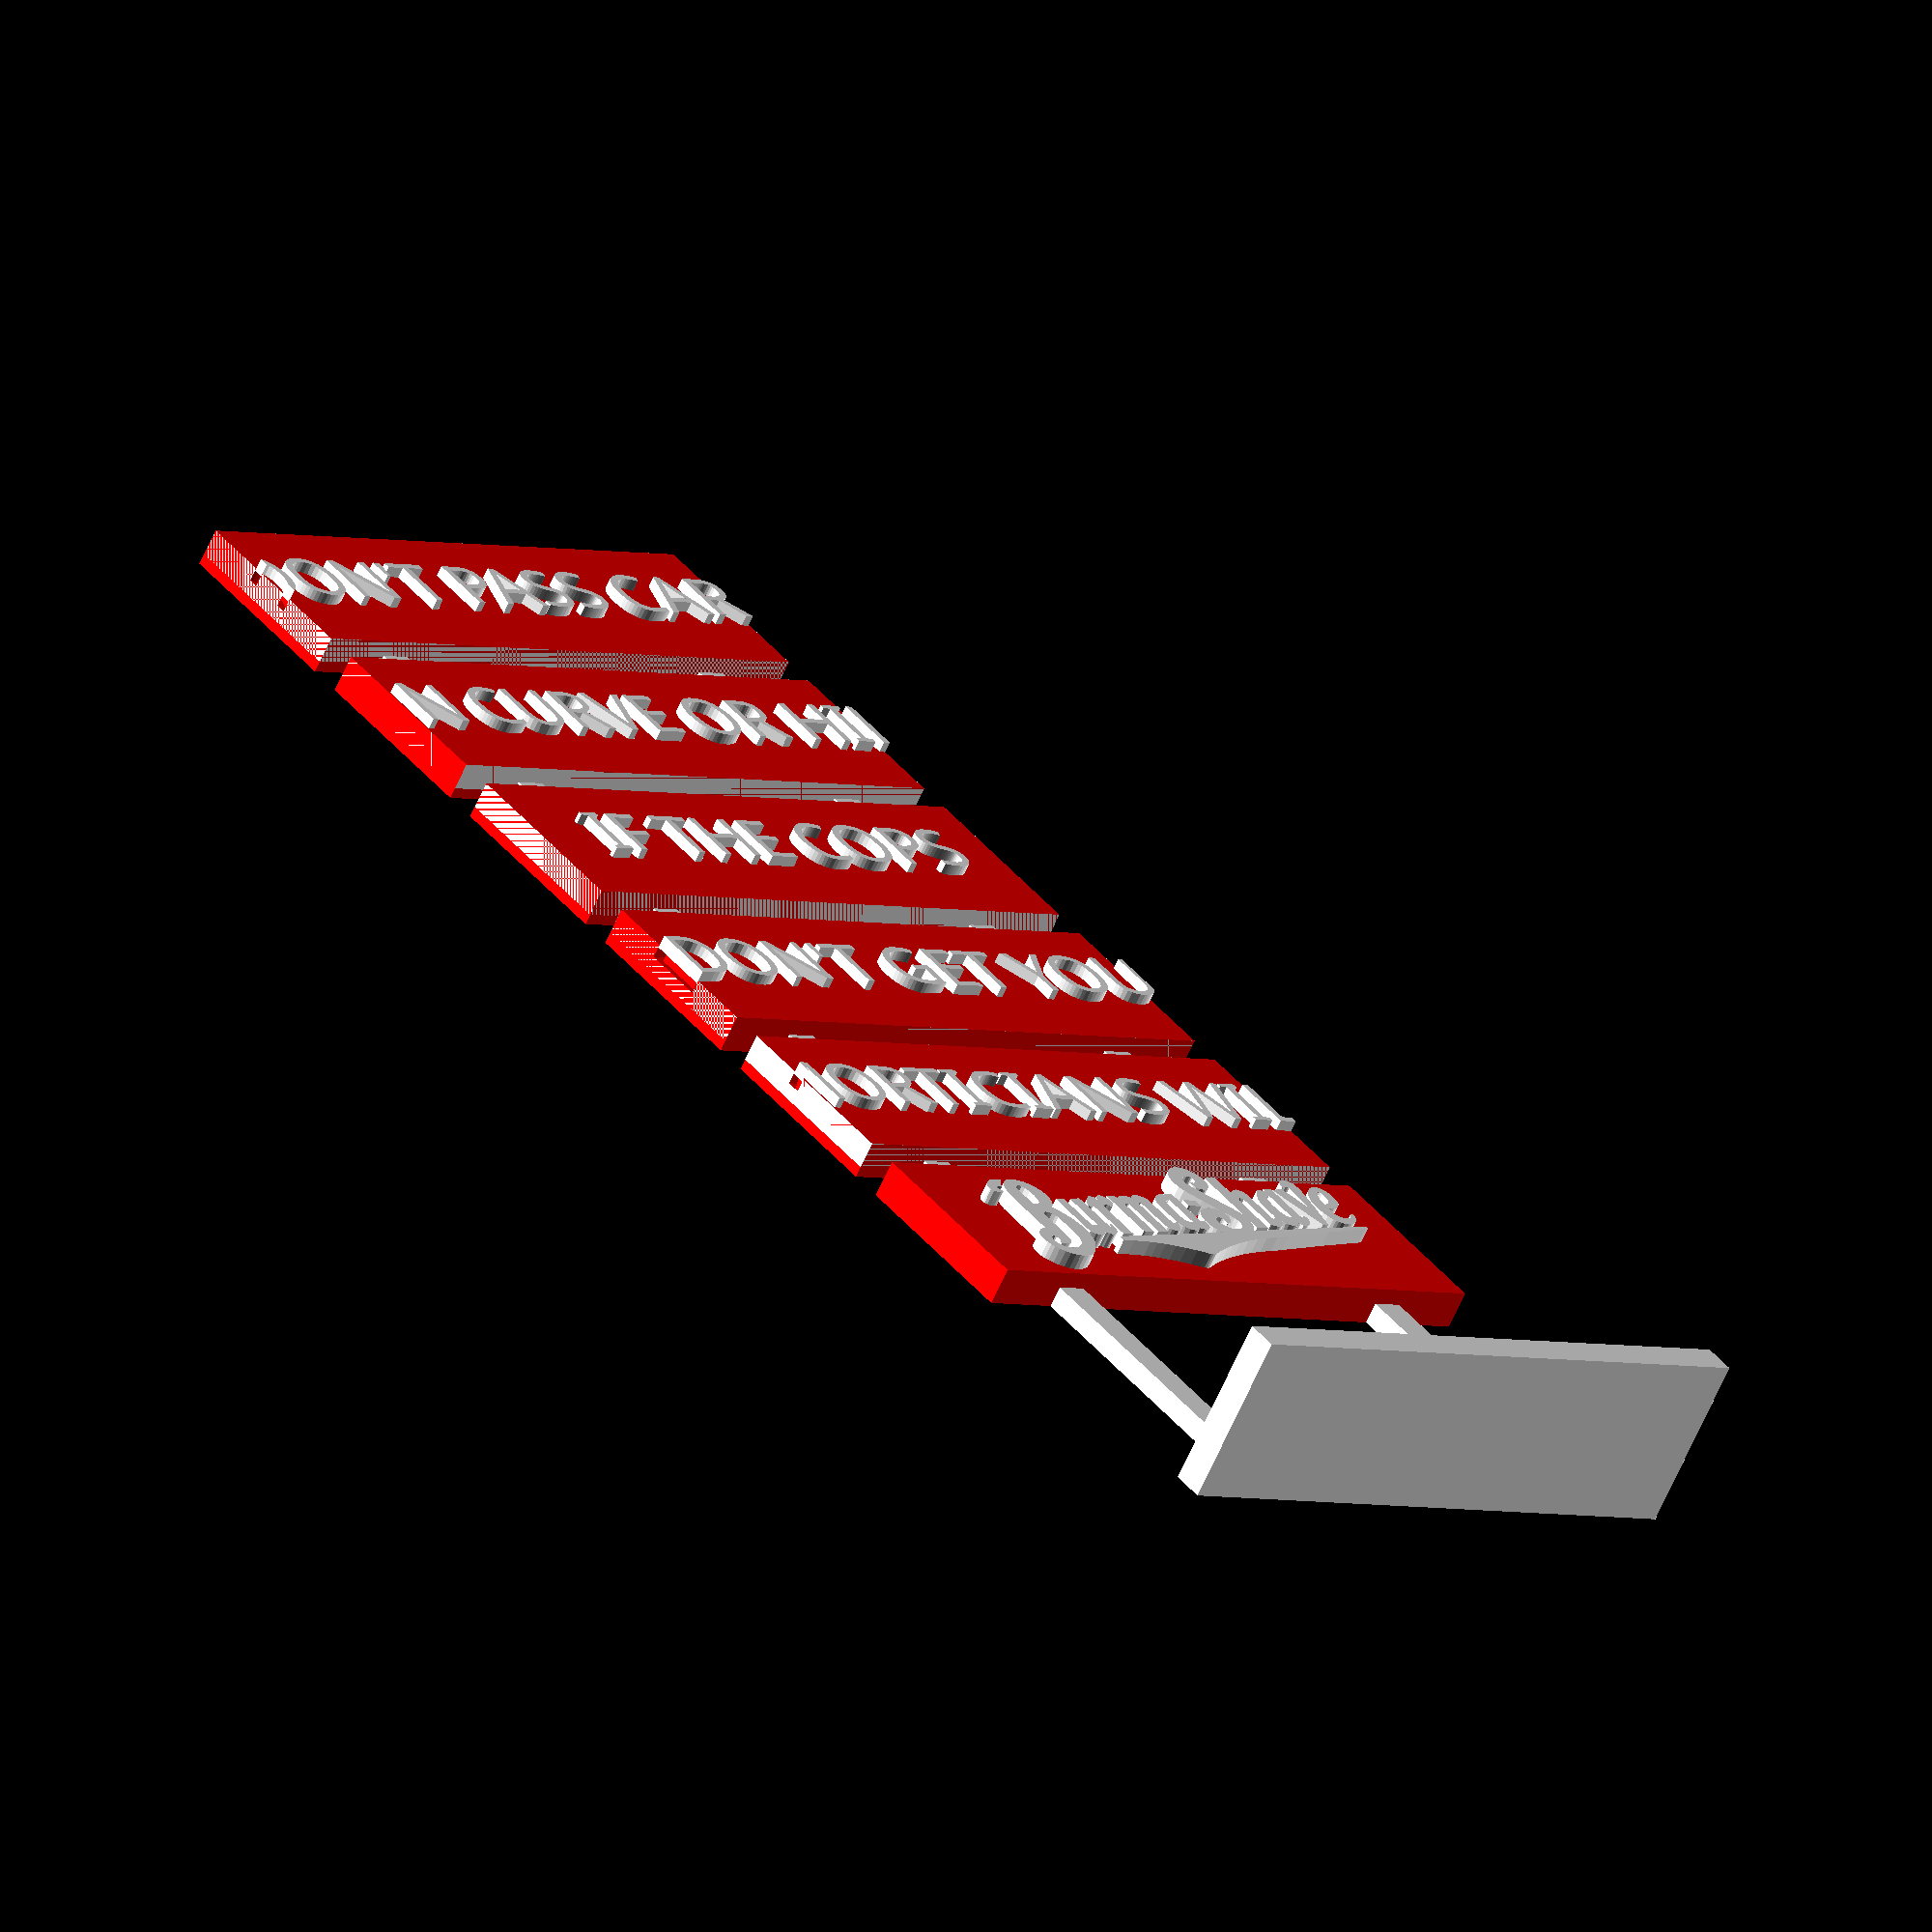
<openscad>
// Customizable Miniature Burma-Shave Road Sign v1.0
// by TheNewHobbyist 2015 (http://thenewhobbyist.com)
// http://www.thingiverse.com/thing:751540
//
// "Customizable Miniature Burma-Shave Road Sign" is licensed under a 
// Creative Commons Attribution-NonCommercial 3.0 Unported License.
//
// Description: 
// 
//
// Usage: 
// 
//
//


/* [Limerick Entry Zone] */

part="Preview"; //[Preview, Extruder1, Extruder2]

line1 = "DON'T PASS CARS";
line2 = "ON CURVE OR HILL";
line3 = "IF THE COPS";
line4 = "DON'T GET YOU";
line5 = "MORTICIANS WILL";

/* [Hidden] */

// preview[view:south, tilt:top]

  /////////////////////////
 // Go away Customizer! //
/////////////////////////

print_part();

module print_part() {
	if (part == "Preview") {
		preview();
	} else if (part == "Extruder1") {
		extruder1();
	} else if (part == "Extruder2") {
		extruder2();	
	}
}

module preview(){
	color("red") Sign(line1);
	color("red") translate([0,-20.5,0]) Sign(line2);
	color("red") translate([0,-20.5*2,0]) Sign(line3);
	color("red") translate([0,-20.5*3,0]) Sign(line4);
	color("red") translate([0,-20.5*4,0]) Sign(line5);
	color("white") translate([0,-20.5*5,.1]) burmaLogoExtruded();
	color("white")stand();
	color("white") translate([0,0,1]) SignWords(line1);
	color("white") translate([0,-20.5,1]) SignWords(line2);
	color("white") translate([0,-20.5*2,1]) SignWords(line3);
	color("white") translate([0,-20.5*3,1]) SignWords(line4);
	color("white") translate([0,-20.5*4,1]) SignWords(line5);
	color("red") translate([0,-20.5*5,0]) burmaLogo();	
}

module extruder1(){
	difference(){
		union(){
			Sign(line1);
			translate([0,-20.5,0]) Sign(line2);
			translate([0,-20.5*2,0]) Sign(line3);
			translate([0,-20.5*3,0]) Sign(line4);
			translate([0,-20.5*4,0]) Sign(line5);
			translate([0,-20.5*5,0]) burmaLogo();
		}
		stand();
	}
}

module extruder2(){
	SignWords(line1);
	translate([0,-20.5,0]) SignWords(line2);
	translate([0,-20.5*2,0]) SignWords(line3);
	translate([0,-20.5*3,0]) SignWords(line4);
	translate([0,-20.5*4,0]) SignWords(line5);
	translate([0,-20.5*5,0]) burmaLogoSign();
	color("white") stand();
}

  ////////////////////
 // ModuleTown USA //
////////////////////

module Sign(sign_text){
	difference(){ 
		color("red") cube([58, 17.5, 3.5], center=true);
		translate([0,0,3]) linear_extrude(height=5, center=true, convexity=10, twist=0) {
		resize([0,6,0], auto=true) text(sign_text, size=10, font="Oswald-Regular", halign="center", valign="center", spacing=1, direction="ltr");	
		} 
	}	
}

module SignWords(sign_text){
	intersection(){ 
		color("red") cube([58, 17.5, 3.5], center=true);
		translate([0,0,3]) linear_extrude(height=5, center=true, convexity=10, twist=0) {
		resize([0,6,0], auto=true) text(sign_text, size=10, font="Oswald-Regular", halign="center", valign="center", spacing=1, direction="ltr");	
		} 
	}	
}

module stand(){
	translate([-20,-67,-.76]) cube([3, 150, 2], center=true);
	translate([20,-67,-.76]) cube([3, 150, 2], center=true);
	translate([0,-141,6.25]) cube([58, 3, 16], center=true);
}

module burmaLogo(){
	difference(){
		color("red") cube([58, 17.5, 3.5], center=true);
		resize([45,0,0], auto=true) translate([0,0,2]) Burma_Shave_Logo(5);
	}
}

module burmaLogoExtruded(){
	resize([45,0,0], auto=true) translate([0,0,2]) Burma_Shave_Logo(5);
}

module burmaLogoSign(){
	intersection(){
		color("red") cube([58, 17.5, 3.5], center=true);
		resize([45,0,0], auto=true) translate([0,0,2]) Burma_Shave_Logo(5);
	}
}

fudge = 0.1;

module Burma_Shave_Logo(h)
{
  scale([25.4/90, -25.4/90, 1]) union()
  {
    difference()
    {
       linear_extrude(height=h)
         polygon([[-159.247403,63.885083],[-163.341217,63.006209],[-167.214513,61.454858],[-170.833086,59.248188],[-174.162733,56.403353],[-176.670245,53.590523],[-178.402965,50.852868],[-179.450668,48.010207],[-179.903133,44.882353],[-179.772204,41.657991],[-179.014359,38.655790],[-177.636138,35.893402],[-175.644083,33.388483],[-173.518875,31.576240],[-171.064481,30.073506],[-168.607738,29.048503],[-166.475483,28.669453],[-165.758673,28.669453],[-165.758673,7.357043],[-165.565343,-13.126717],[-165.096481,-17.164660],[-164.177533,-20.642917],[-163.205654,-23.441013],[-162.003990,-25.972278],[-160.578465,-28.230494],[-158.935003,-30.209444],[-157.079526,-31.902911],[-155.017960,-33.304679],[-152.756227,-34.408530],[-150.300253,-35.208247],[-147.029132,-35.624354],[-143.499871,-35.346559],[-139.939341,-34.413606],[-136.574413,-32.864237],[-133.160713,-30.191713],[-130.263043,-26.948147],[-128.856473,-24.426082],[-127.763463,-21.603922],[-127.055344,-18.708126],[-126.803453,-15.965157],[-127.116576,-13.036057],[-127.971191,-9.888847],[-129.240165,-6.891396],[-130.796363,-4.411577],[-133.293391,-1.718212],[-135.198033,-0.094377],[-133.709653,1.745523],[-130.657780,5.513875],[-128.190046,9.622150],[-126.238318,14.204329],[-124.734463,19.394393],[-124.322125,22.517217],[-124.188309,26.585926],[-124.331919,30.691598],[-124.751863,33.925313],[-126.243820,39.187064],[-128.330203,43.880707],[-131.242125,48.433799],[-135.210703,53.273893],[-139.555016,57.791760],[-143.113773,60.450113],[-146.805661,62.240429],[-150.912413,63.449551],[-155.153241,64.017697],[-159.247363,63.885083]]);
       translate([0, 0, -fudge])
         linear_extrude(height=h+2*fudge)
           polygon([[-153.290583,52.991243],[-149.470938,51.225138],[-146.155590,48.772367],[-143.423416,45.704932],[-141.353293,42.094833],[-140.502174,39.824351],[-140.034550,37.044286],[-139.793093,24.931513],[-139.788093,13.000623],[-140.751903,11.071873],[-142.535484,8.661476],[-144.911944,7.102088],[-147.614685,6.506803],[-150.377113,6.988713],[-151.227323,7.321523],[-151.227323,24.432943],[-151.258400,35.581825],[-151.501070,41.466807],[-152.179486,44.180548],[-153.517803,45.815703],[-155.028427,47.170545],[-156.568713,48.022340],[-158.452730,48.492319],[-160.994553,48.701713],[-164.867694,48.540955],[-165.573152,48.053864],[-165.758243,47.201023],[-165.583546,46.401656],[-164.914323,45.955883],[-164.199604,45.597998],[-163.805283,45.033405],[-163.598793,42.202693],[-163.708228,39.829956],[-164.359073,39.003343],[-166.217141,38.493050],[-168.068303,38.992443],[-168.832066,39.711676],[-169.443830,40.725135],[-170.173246,43.347121],[-170.180328,46.283180],[-169.388853,48.958093],[-168.434696,50.409675],[-167.187626,51.723963],[-165.769375,52.792147],[-164.301673,53.505413],[-162.014952,53.921219],[-159.069265,53.957863],[-155.986902,53.639736],[-153.290153,52.991223]]);
       translate([0, 0, -fudge])
         linear_extrude(height=h+2*fudge)
           polygon([[-147.837503,-3.510677],[-144.465743,-5.052507],[-142.827258,-6.395627],[-141.986593,-8.391217],[-141.186479,-11.470386],[-140.784478,-14.417089],[-140.775018,-17.310366],[-141.152533,-20.229257],[-142.281748,-24.286563],[-143.705893,-26.794737],[-145.239145,-27.794018],[-147.002661,-28.103152],[-148.779301,-27.726290],[-150.351923,-26.667587],[-151.227753,-25.791767],[-151.227753,-14.483327],[-151.227753,-3.174897],[-150.315463,-3.174897],[-147.837503,-3.510677]]);
    }
    difference()
    {
       linear_extrude(height=h)
         polygon([[-20.913253,51.839043],[-28.721502,49.041417],[-37.367653,46.450460],[-46.334683,44.208052],[-55.105573,42.456073],[-62.470220,41.302710],[-69.175394,40.544908],[-84.911123,39.837943],[-95.422853,39.644933],[-95.516053,37.666733],[-95.335763,35.415023],[-87.358733,34.239393],[6.602777,23.890313],[18.598457,22.616903],[20.082417,22.423823],[18.583417,20.831813],[16.856620,18.682238],[15.503102,16.323615],[14.529542,13.801734],[13.942621,11.162385],[13.749018,8.451357],[13.955414,5.714439],[14.568487,2.997421],[15.594917,0.346093],[17.097563,-2.117884],[19.159287,-4.538719],[21.525392,-6.655403],[23.941177,-8.206927],[26.983513,-9.435159],[30.090291,-10.106145],[33.234343,-10.216490],[36.388497,-9.762797],[38.337113,-9.112446],[39.921802,-8.122762],[41.232044,-6.719790],[42.357317,-4.829577],[43.177356,-2.745674],[43.353137,-0.437807],[43.175590,1.651930],[42.625156,3.522312],[41.675151,5.237097],[40.298887,6.860043],[38.444626,8.342737],[36.488727,9.417345],[35.049632,9.815575],[34.717147,9.677206],[34.745777,9.269133],[35.520256,7.016651],[35.450317,5.365023],[35.040385,4.231653],[34.392849,3.300478],[32.575997,2.110213],[30.381821,1.925226],[29.262629,2.250648],[28.192377,2.876513],[27.069795,4.225750],[26.624684,6.011807],[26.860671,8.166338],[27.781387,10.620993],[28.772691,12.250027],[30.052207,13.709853],[31.573892,14.955990],[33.291697,15.943953],[35.276655,16.624743],[38.137957,16.766463],[40.999252,16.624743],[42.984217,15.943953],[45.201911,14.610758],[47.042926,12.889948],[48.457324,10.839378],[49.395167,8.516903],[49.634401,7.049871],[49.312867,5.436483],[48.082989,2.225477],[46.251549,-1.282812],[44.048831,-4.693427],[41.705117,-7.611417],[33.578397,-19.668202],[25.721197,-32.447267],[24.184716,-36.979543],[23.702667,-41.975537],[24.189197,-46.867582],[25.928227,-51.559767],[28.569578,-55.743210],[32.029457,-59.275300],[36.070842,-61.959611],[40.456707,-63.599717],[44.370298,-64.017697],[48.124504,-63.421137],[51.645821,-61.832117],[54.860747,-59.272717],[57.381210,-55.968375],[58.888931,-52.206783],[59.334778,-48.183728],[58.669617,-44.094997],[57.064359,-40.524177],[54.263937,-37.254017],[52.456047,-35.766536],[50.705181,-34.861559],[48.935219,-34.511961],[47.070037,-34.690617],[44.486087,-35.733888],[42.425307,-37.721537],[41.349912,-39.774584],[40.909815,-41.890090],[41.141159,-43.434440],[41.519917,-43.794426],[42.080087,-43.774017],[44.376137,-43.521387],[46.616954,-44.075236],[48.237435,-45.538852],[49.034802,-47.615338],[48.806277,-50.007797],[48.306067,-50.906553],[47.454171,-51.552499],[44.494177,-52.187647],[42.283943,-52.024224],[40.296860,-51.302532],[38.595242,-50.114891],[37.241406,-48.553622],[36.297668,-46.711044],[35.826344,-44.679478],[35.889748,-42.551246],[36.550197,-40.418667],[48.403347,-23.257717],[60.061867,-6.628047],[61.173747,-3.383887],[61.755287,-1.165307],[61.772287,-25.783637],[61.865417,-45.396618],[62.175777,-50.716467],[63.731476,-51.367726],[66.434730,-52.102338],[71.341847,-52.887797],[73.073947,-52.796397],[73.155547,-42.980297],[73.421777,-33.164197],[76.122657,-34.672717],[79.008881,-36.319733],[81.007420,-37.171668],[82.588752,-37.366027],[84.223357,-37.040317],[86.574406,-35.685890],[88.341197,-33.570987],[88.604909,-29.085925],[88.686917,-16.159427],[88.686917,0.576833],[89.382547,0.365523],[91.339379,-0.844735],[92.782047,-2.810777],[93.246550,-4.351255],[93.131767,-6.399747],[92.868397,-13.532007],[93.005165,-18.051789],[93.583757,-21.106627],[94.932069,-25.035877],[96.809056,-28.842128],[99.161714,-32.432681],[101.937037,-35.714837],[103.937607,-37.801727],[108.042007,-37.801727],[112.146397,-37.801727],[112.242297,-38.961107],[112.338297,-40.120487],[116.434777,-40.206787],[120.531267,-40.293087],[120.531267,-22.699377],[120.723806,-6.304708],[120.928677,-5.081084],[121.242595,-4.527008],[122.290277,-4.466557],[122.999271,-4.713199],[123.060197,-5.555627],[123.101909,-6.379283],[123.940187,-6.264307],[124.904370,-5.818859],[125.687469,-5.132200],[126.213206,-4.293238],[126.405307,-3.390877],[125.875399,-1.061885],[124.664167,1.850823],[122.314524,4.598600],[119.145197,6.857203],[117.288271,7.532738],[115.302517,7.756053],[113.265807,7.800553],[113.176007,6.873043],[112.738367,5.102125],[111.916607,4.033963],[111.219375,4.020796],[110.029407,5.196153],[107.181687,7.681453],[105.583411,8.485481],[103.590207,8.443883],[101.279963,7.946539],[99.237389,6.978743],[97.530891,5.583613],[96.228877,3.804263],[95.390807,2.281333],[95.036997,3.649683],[94.209632,5.648179],[92.860642,7.473630],[91.104222,9.002682],[89.054567,10.111983],[87.140288,10.515285],[84.950447,10.403420],[82.731004,9.815426],[80.727917,8.790343],[79.725237,8.109713],[79.718237,-7.657877],[79.629960,-20.184655],[79.327227,-24.198387],[77.755737,-25.552237],[76.571297,-25.963279],[75.396247,-25.781927],[74.105301,-25.217155],[73.717315,-24.483942],[73.461022,-23.087558],[73.223619,-17.217413],[73.153297,-5.430997],[73.073597,13.056413],[67.431277,13.140713],[61.788947,13.225013],[61.771947,9.121563],[61.754947,5.018103],[61.161727,7.282693],[60.317277,9.861090],[59.178452,12.267293],[57.741196,14.508625],[56.001447,16.592403],[55.088637,17.743823],[60.724707,17.230963],[159.163177,6.233233],[179.490997,4.072153],[179.779907,4.532075],[179.891337,5.479803],[179.800712,6.370904],[179.314737,6.911100],[175.872147,7.624113],[133.209584,14.512032],[84.976627,23.230363],[72.146137,25.417263],[60.111562,27.135650],[48.712439,29.362830],[37.474995,32.204899],[25.925457,35.767953],[16.246261,39.211320],[7.086546,42.922021],[-1.766458,46.991960],[-10.525523,51.513043],[-13.327536,52.859843],[-15.626803,53.077683],[-17.993583,52.830526],[-20.913563,51.839083]]);
       translate([0, 0, -fudge])
         linear_extrude(height=h+2*fudge)
           polygon([[110.947077,-17.436857],[110.947077,-31.389647],[109.536567,-31.230657],[108.321919,-30.941092],[107.381956,-30.316039],[106.611890,-29.251992],[105.906927,-27.645447],[104.421407,-22.297687],[104.006377,-16.469147],[104.295117,-11.380227],[105.430097,-6.654247],[106.123040,-4.959349],[107.171827,-4.117277],[109.633117,-3.497737],[110.947077,-3.484037],[110.947077,-17.436827]]);
    }
    linear_extrude(height=h)
      polygon([[-116.309773,33.959693],[-118.117249,33.114127],[-120.059883,31.522243],[-121.547583,30.130673],[-121.547583,9.015783],[-121.467765,-9.006122],[-121.305620,-11.658592],[-121.006543,-12.250957],[-116.600893,-12.503667],[-112.736283,-12.604537],[-112.656383,4.477013],[-112.576483,21.558573],[-109.487413,21.558573],[-106.398353,21.558573],[-106.398353,4.572553],[-106.098153,-12.598997],[-100.730568,-13.691912],[-95.524923,-14.427077],[-95.268283,4.108803],[-95.189263,18.943173],[-94.858423,22.486083],[-94.288478,22.257270],[-93.724699,21.669802],[-93.049863,20.012733],[-92.812153,19.106228],[-92.080613,18.831013],[-91.149357,18.860988],[-90.603610,19.294658],[-90.376032,20.253261],[-90.399283,21.858033],[-90.694607,24.077355],[-91.292719,26.047763],[-92.216302,27.825129],[-93.488043,29.465323],[-96.299081,31.850686],[-99.104861,32.949055],[-100.455740,33.007496],[-101.745257,32.734445],[-102.953396,32.126654],[-104.060143,31.180873],[-105.529033,30.215293],[-107.248913,31.407523],[-108.579241,32.570987],[-109.999209,33.392721],[-111.570461,33.900118],[-113.354643,34.120573],[-116.309793,33.959693]]);
    linear_extrude(height=h)
      polygon([[-88.569613,30.936683],[-88.775733,12.850333],[-88.854361,-0.482555],[-89.084903,-5.029907],[-89.394063,-4.750987],[-90.422773,-4.129068],[-92.176013,-3.994087],[-93.567393,-4.720247],[-93.888980,-5.456622],[-93.441323,-7.033957],[-91.848633,-10.315037],[-88.208800,-14.251265],[-84.230853,-17.509457],[-81.973311,-17.994420],[-79.717203,-17.508457],[-78.500701,-16.558949],[-78.268733,-14.691787],[-78.165266,-13.417258],[-77.800253,-13.068657],[-77.455368,-13.289635],[-77.336503,-13.930787],[-76.980819,-15.460428],[-76.049815,-17.062422],[-74.747557,-18.462455],[-73.278113,-19.386217],[-70.515293,-19.870357],[-68.967951,-19.646835],[-67.444513,-18.450497],[-65.912167,-16.569181],[-65.046304,-14.458509],[-64.866903,-12.201951],[-65.393943,-9.882977],[-66.249841,-8.488045],[-67.637918,-6.890627],[-69.085416,-5.576176],[-70.119583,-5.030147],[-71.725093,-6.159687],[-73.238133,-7.373835],[-74.704988,-7.944367],[-76.119762,-7.870266],[-77.476563,-7.150517],[-78.264003,-6.531117],[-78.264003,12.305723],[-78.264003,31.142553],[-83.313753,31.142553],[-88.569613,30.936443]]);
    difference()
    {
       linear_extrude(height=h)
         polygon([[-63.590893,26.118813],[-63.658493,3.163053],[-63.578493,-19.406247],[-58.940963,-19.406247],[-54.303443,-19.406247],[-54.205243,-18.384327],[-54.107043,-17.362397],[-52.851793,-18.496447],[-51.332163,-19.686101],[-49.798006,-20.440525],[-48.028100,-20.836763],[-45.801223,-20.951857],[-43.056730,-20.804568],[-41.074613,-20.073367],[-39.285113,-19.194647],[-37.940993,-20.433607],[-35.343294,-22.269429],[-32.309583,-22.895397],[-30.201268,-22.874943],[-28.444973,-22.270907],[-26.037968,-20.765515],[-24.198323,-18.732537],[-23.814656,-17.915648],[-23.617919,-15.951077],[-23.546953,-2.721817],[-23.379563,12.603943],[-22.154033,12.901853],[-21.213445,12.722075],[-20.504653,12.128933],[-19.422680,11.391476],[-18.309583,11.798083],[-18.048757,11.719914],[-17.914468,10.392733],[-17.918623,1.054483],[-17.903397,-7.329980],[-17.517111,-12.467337],[-16.522296,-15.816843],[-14.681483,-18.837757],[-12.529196,-21.364795],[-9.956016,-23.468814],[-7.091070,-25.062027],[-4.063483,-26.056647],[-1.490229,-26.293637],[-0.937714,-25.929100],[-0.720343,-25.203157],[-0.333546,-24.224529],[-0.044303,-25.280457],[-0.044303,-26.362547],[4.129477,-26.362547],[8.303247,-26.362547],[8.303247,-8.894527],[8.303247,8.573493],[9.480837,8.573493],[11.258547,8.119573],[12.170635,7.725341],[12.801967,8.718143],[13.242070,10.680815],[13.059596,12.789713],[12.294723,14.867292],[10.987627,16.736003],[8.572750,18.590965],[5.794902,19.458725],[2.919015,19.305789],[0.210017,18.098663],[-0.531969,17.685545],[-0.806563,18.124163],[-1.407486,19.045895],[-2.514464,20.092870],[-5.028413,21.568683],[-6.543364,21.757897],[-8.170617,21.576254],[-11.505580,20.249425],[-14.520417,17.886248],[-15.747512,16.409170],[-16.702243,14.784773],[-17.550263,12.991633],[-18.254533,14.807903],[-20.188733,18.465993],[-23.222160,21.915188],[-24.827026,23.239852],[-26.043023,23.883643],[-27.732948,23.837383],[-29.690966,23.160932],[-31.601792,22.003722],[-33.150143,20.515183],[-34.026154,19.145463],[-34.478076,16.839541],[-34.671163,2.925663],[-34.752375,-8.585893],[-35.042163,-12.078937],[-35.668855,-12.394735],[-36.486048,-12.449043],[-37.258750,-12.261545],[-37.751973,-11.851927],[-37.990870,-6.734528],[-38.072013,7.169413],[-38.072013,25.592733],[-43.250583,25.507933],[-48.429163,25.423133],[-48.509063,7.972273],[-48.663090,-7.374440],[-48.870730,-9.502547],[-49.258583,-10.191377],[-50.053923,-10.737621],[-50.983433,-10.910988],[-51.928767,-10.713024],[-52.771583,-10.145277],[-53.530453,-9.386407],[-53.530453,8.559413],[-53.530453,26.505243],[-58.486843,26.505243],[-62.377851,26.419623],[-63.590813,26.118783]]);
       translate([0, 0, -fudge])
         linear_extrude(height=h+2*fudge)
           polygon([[-0.662723,-4.262877],[-0.662723,-18.954267],[-1.512943,-18.760817],[-3.542297,-18.029906],[-5.186375,-16.871070],[-6.397752,-15.329163],[-7.129003,-13.449037],[-7.688879,-9.943082],[-7.995578,-5.610104],[-8.028046,-1.004925],[-7.765233,3.317633],[-7.155245,7.585427],[-6.718780,8.389208],[-5.998703,8.928693],[-3.741965,10.004740],[-1.667523,10.414943],[-0.662723,10.428543],[-0.662723,-4.262847]]);
    }
    linear_extrude(height=h)
      polygon([[135.106367,2.900873],[127.624987,-18.930377],[122.465075,-34.404549],[121.123517,-39.331457],[126.701229,-40.447017],[131.949637,-41.021287],[135.791577,-29.763387],[139.409257,-18.942487],[140.308747,-31.154647],[141.166817,-43.212217],[140.416027,-43.907847],[139.554236,-44.433397],[138.460387,-44.603477],[136.597211,-44.281264],[135.680557,-43.626337],[135.216807,-43.366797],[134.872842,-43.642446],[134.758749,-44.403850],[135.219807,-46.990667],[135.914291,-48.497086],[137.035279,-50.044703],[138.398443,-51.416874],[139.819457,-52.396957],[141.471310,-52.971208],[143.385799,-53.220709],[145.289324,-53.133809],[146.908287,-52.698857],[149.614701,-51.063578],[150.415187,-50.144852],[150.880297,-49.128967],[151.240917,-43.830547],[151.163955,-41.162489],[150.643965,-37.562724],[146.504297,-17.860407],[141.431467,4.317703],[138.407917,4.549573],[135.724927,4.554573],[135.106307,2.901143]]);
    difference()
    {
       linear_extrude(height=h)
         polygon([[160.104867,1.638553],[157.756371,0.793526],[155.772027,-0.332182],[154.155702,-1.735862],[152.911257,-3.414807],[150.902554,-7.558558],[149.570540,-11.907889],[148.926325,-16.413028],[148.981017,-21.024207],[149.895783,-26.411761],[151.655175,-31.375355],[154.255245,-35.906377],[157.692047,-39.996217],[160.252789,-42.363463],[162.680574,-44.189883],[164.982772,-45.477146],[167.166751,-46.226920],[169.239882,-46.440873],[171.209534,-46.120673],[173.083076,-45.267988],[174.867877,-43.884487],[176.556449,-42.137581],[177.457280,-40.457224],[177.816952,-38.042314],[177.882047,-34.091747],[177.882047,-28.372127],[176.954547,-26.517117],[175.682527,-24.568029],[173.862858,-22.469407],[171.347005,-20.329153],[168.637459,-18.846774],[165.643094,-17.984813],[162.272788,-17.705817],[160.142738,-17.705817],[159.929288,-16.282367],[159.814845,-14.166027],[160.101059,-12.197299],[160.753388,-10.419089],[161.737291,-8.874300],[163.018228,-7.605840],[164.561656,-6.656612],[166.333037,-6.069523],[168.297828,-5.887477],[170.755698,-6.180910],[172.825716,-6.985613],[174.547283,-8.323860],[175.959798,-10.217927],[177.052234,-11.762462],[178.479268,-12.081977],[179.967388,-12.177777],[179.753048,-10.690737],[179.227419,-8.723620],[178.247383,-6.606080],[176.917336,-4.527749],[175.341678,-2.678257],[172.841578,-0.584858],[170.112236,0.903257],[167.159858,1.783503],[163.990648,2.053293],[160.104868,1.638533]]);
       translate([0, 0, -fudge])
         linear_extrude(height=h+2*fudge)
           polygon([[164.379917,-24.333177],[167.017722,-26.351875],[168.977287,-29.299637],[169.701575,-31.382813],[169.843667,-34.400917],[169.715345,-37.309792],[169.166557,-39.113137],[168.546709,-40.179403],[168.046597,-40.409157],[165.845389,-38.041862],[163.238167,-34.080067],[161.454487,-29.711483],[160.522957,-25.071947],[160.329597,-23.008437],[161.632467,-23.301177],[164.379917,-24.333177]]);
    }
    linear_extrude(height=h)
      polygon([[13.695327,-12.231527],[13.625227,-16.025257],[13.713527,-19.406247],[20.051477,-19.406247],[26.389437,-19.406247],[26.389437,-15.696227],[26.389437,-11.986197],[20.121537,-11.902497],[15.080380,-11.918464],[13.695247,-12.231537]]);
    linear_extrude(height=h)
      polygon([[-176.115813,-17.444017],[-178.021371,-18.717697],[-179.543043,-20.550277],[-179.923439,-21.732638],[-179.967388,-23.095840],[-179.684756,-24.524478],[-179.085413,-25.903147],[-177.709316,-27.766126],[-175.760929,-29.743299],[-173.579819,-31.525528],[-171.505553,-32.803677],[-167.607165,-34.183500],[-163.713983,-34.704717],[-160.702350,-34.427513],[-158.676563,-33.914397],[-159.818933,-32.648807],[-162.432575,-29.709312],[-164.385663,-26.362537],[-165.163753,-24.700647],[-166.827843,-25.119607],[-168.088464,-25.562490],[-169.224423,-25.622530],[-170.205416,-25.303436],[-171.001143,-24.608917],[-171.551684,-23.457260],[-171.526771,-22.249475],[-170.959660,-21.117011],[-169.883603,-20.191317],[-169.188880,-19.645521],[-168.892933,-19.066540],[-168.996653,-18.459875],[-169.500933,-17.831027],[-170.535313,-17.349138],[-172.669913,-17.174187],[-176.115813,-17.444017]]);
  }
}
</openscad>
<views>
elev=66.7 azim=320.1 roll=335.7 proj=o view=solid
</views>
